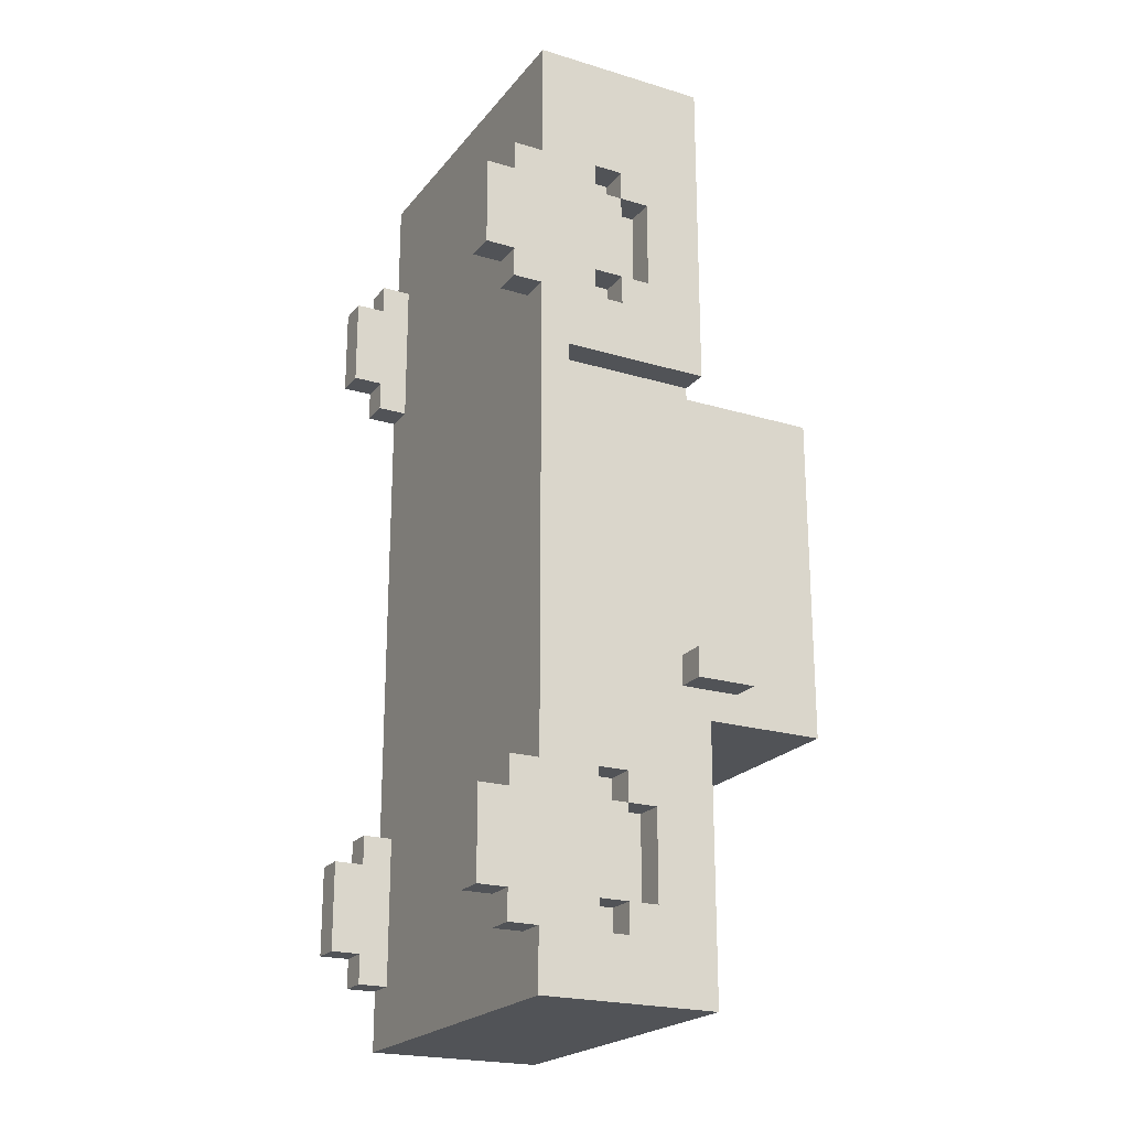
<metadata>
{"format":"obj","ext":"obj","renderer":"f3d","projection":"perspective","resolution":1024,"background":"white","views":[{"elev":-21.8,"azim":62.2,"up":"+Z"}]}
</metadata>
<code>
g ranchera
v -7 7 -5
v -7 7 -6
v -7 9 -5
v -7 9 -6
v -6 0 11
v -6 0 8
v -6 0 -10
v -6 0 -13
v -6 1 12
v -6 1 11
v -6 1 8
v -6 1 7
v -6 1 -9
v -6 1 -10
v -6 1 -13
v -6 1 -14
v -6 2 16
v -6 2 15
v -6 2 12
v -6 2 7
v -6 2 -9
v -6 2 -14
v -6 2 -16
v -6 3 15
v -6 3 13
v -6 3 7
v -6 3 5
v -6 3 4
v -6 3 -9
v -6 4 16
v -6 4 13
v -6 4 12
v -6 4 11
v -6 4 8
v -6 4 7
v -6 4 -9
v -6 4 -10
v -6 4 -13
v -6 4 -14
v -6 4 -16
v -6 5 16
v -6 5 15
v -6 5 12
v -6 5 11
v -6 5 8
v -6 5 7
v -6 5 -9
v -6 5 -10
v -6 5 -13
v -6 5 -14
v -6 6 11
v -6 6 8
v -6 6 -0
v -6 6 -2
v -6 6 -10
v -6 6 -13
v -6 7 16
v -6 7 15
v -6 7 -0
v -6 7 -2
v -6 7 -5
v -6 7 -6
v -6 8 16
v -6 8 5
v -6 8 3
v -6 8 1
v -6 8 -0
v -6 8 -5
v -6 8 -7
v -6 8 -16
v -6 9 -5
v -6 9 -6
v -6 11 3
v -6 11 1
v -6 11 -0
v -6 11 -6
v -6 12 4
v -6 12 -7
v -5 3 5
v -5 3 4
v -5 4 12
v -5 4 11
v -5 4 8
v -5 4 7
v -5 4 -9
v -5 4 -10
v -5 4 -13
v -5 4 -14
v -5 5 12
v -5 5 11
v -5 5 8
v -5 5 7
v -5 5 -9
v -5 5 -10
v -5 5 -13
v -5 5 -14
v -5 6 11
v -5 6 8
v -5 6 -10
v -5 6 -13
v -5 8 5
v -5 8 4
v 4 5 12
v 4 5 7
v 4 6 12
v 4 6 7
v 5 0 11
v 5 0 8
v 5 0 -10
v 5 0 -13
v 5 1 12
v 5 1 11
v 5 1 8
v 5 1 7
v 5 1 -9
v 5 1 -10
v 5 1 -13
v 5 1 -14
v 5 2 12
v 5 2 11
v 5 2 8
v 5 2 7
v 5 2 -9
v 5 2 -10
v 5 2 -13
v 5 2 -14
v 5 5 15
v 5 5 12
v 5 5 7
v 5 5 5
v 5 6 12
v 5 6 7
v 5 8 15
v 5 8 5
v -5 0 11
v -5 0 8
v -5 0 -10
v -5 0 -13
v -5 1 12
v -5 1 11
v -5 1 8
v -5 1 7
v -5 1 -9
v -5 1 -10
v -5 1 -13
v -5 1 -14
v -5 2 12
v -5 2 11
v -5 2 8
v -5 2 7
v -5 2 -9
v -5 2 -10
v -5 2 -13
v -5 2 -14
v -5 5 15
v -5 5 12
v -5 5 7
v -5 5 5
v -5 6 12
v -5 6 7
v -5 8 15
v -5 8 5
v -4 5 12
v -4 5 7
v -4 6 12
v -4 6 7
v 5 3 5
v 5 3 4
v 5 4 12
v 5 4 11
v 5 4 8
v 5 4 7
v 5 4 -9
v 5 4 -10
v 5 4 -13
v 5 4 -14
v 5 5 12
v 5 5 11
v 5 5 8
v 5 5 7
v 5 5 -9
v 5 5 -10
v 5 5 -13
v 5 5 -14
v 5 6 11
v 5 6 8
v 5 6 -10
v 5 6 -13
v 5 8 5
v 5 8 4
v 6 0 11
v 6 0 8
v 6 0 -10
v 6 0 -13
v 6 1 12
v 6 1 11
v 6 1 8
v 6 1 7
v 6 1 -9
v 6 1 -10
v 6 1 -13
v 6 1 -14
v 6 2 16
v 6 2 15
v 6 2 12
v 6 2 7
v 6 2 -9
v 6 2 -14
v 6 2 -16
v 6 3 15
v 6 3 13
v 6 3 7
v 6 3 5
v 6 3 4
v 6 3 -9
v 6 4 16
v 6 4 13
v 6 4 12
v 6 4 11
v 6 4 8
v 6 4 7
v 6 4 -9
v 6 4 -10
v 6 4 -13
v 6 4 -14
v 6 4 -16
v 6 5 16
v 6 5 15
v 6 5 12
v 6 5 11
v 6 5 8
v 6 5 7
v 6 5 -9
v 6 5 -10
v 6 5 -13
v 6 5 -14
v 6 6 11
v 6 6 8
v 6 6 -0
v 6 6 -2
v 6 6 -10
v 6 6 -13
v 6 7 16
v 6 7 15
v 6 7 -0
v 6 7 -2
v 6 7 -5
v 6 7 -6
v 6 8 16
v 6 8 5
v 6 8 3
v 6 8 1
v 6 8 -0
v 6 8 -5
v 6 8 -7
v 6 8 -16
v 6 9 -5
v 6 9 -6
v 6 11 3
v 6 11 1
v 6 11 -0
v 6 11 -6
v 6 12 4
v 6 12 -7
v 7 7 -5
v 7 7 -6
v 7 9 -5
v 7 9 -6
v -6 2 16
v -6 4 16
v -6 5 16
v -6 7 16
v -6 8 16
v -5 5 16
v -5 7 16
v -1 6 16
v -1 7 16
v 1 6 16
v 1 7 16
v 5 5 16
v 5 7 16
v 6 2 16
v 6 4 16
v 6 5 16
v 6 7 16
v 6 8 16
v -6 1 12
v -6 2 12
v -5 1 12
v -5 2 12
v -5 5 12
v -5 6 12
v -4 5 12
v -4 6 12
v 4 5 12
v 4 6 12
v 5 1 12
v 5 2 12
v 5 5 12
v 5 6 12
v 6 1 12
v 6 2 12
v -6 0 11
v -6 1 11
v -6 4 11
v -6 5 11
v -5 0 11
v -5 1 11
v -5 4 11
v -5 5 11
v 5 0 11
v 5 1 11
v 5 4 11
v 5 5 11
v 6 0 11
v 6 1 11
v 6 4 11
v 6 5 11
v -6 5 8
v -6 6 8
v -5 5 8
v -5 6 8
v 5 5 8
v 5 6 8
v 6 5 8
v 6 6 8
v -6 4 7
v -6 5 7
v -5 4 7
v -5 5 7
v 5 4 7
v 5 5 7
v 6 4 7
v 6 5 7
v -5 5 5
v -5 8 5
v -1 5 5
v -1 8 5
v 1 5 5
v 1 8 5
v 5 5 5
v 5 8 5
v -6 3 4
v -6 12 4
v -5 3 4
v -5 8 4
v -5 11 4
v -1 8 4
v -1 11 4
v -1 12 4
v 1 8 4
v 1 11 4
v 1 12 4
v 5 3 4
v 5 8 4
v 5 11 4
v 6 3 4
v 6 12 4
v -7 7 -5
v -7 9 -5
v -6 7 -5
v -6 8 -5
v -6 9 -5
v 6 7 -5
v 6 8 -5
v 6 9 -5
v 7 7 -5
v 7 9 -5
v -6 1 -9
v -6 2 -9
v -5 1 -9
v -5 2 -9
v 5 1 -9
v 5 2 -9
v 6 1 -9
v 6 2 -9
v -6 0 -10
v -6 1 -10
v -6 4 -10
v -6 5 -10
v -5 0 -10
v -5 1 -10
v -5 4 -10
v -5 5 -10
v 5 0 -10
v 5 1 -10
v 5 4 -10
v 5 5 -10
v 6 0 -10
v 6 1 -10
v 6 4 -10
v 6 5 -10
v -6 5 -13
v -6 6 -13
v -5 5 -13
v -5 6 -13
v 5 5 -13
v 5 6 -13
v 6 5 -13
v 6 6 -13
v -6 4 -14
v -6 5 -14
v -5 4 -14
v -5 5 -14
v 5 4 -14
v 5 5 -14
v 6 4 -14
v 6 5 -14
v -5 5 15
v -5 8 15
v -1 6 15
v -1 7 15
v 1 6 15
v 1 7 15
v 5 5 15
v 5 8 15
v -6 4 12
v -6 5 12
v -5 4 12
v -5 5 12
v 5 4 12
v 5 5 12
v 6 4 12
v 6 5 12
v -6 5 11
v -6 6 11
v -5 5 11
v -5 6 11
v 5 5 11
v 5 6 11
v 6 5 11
v 6 6 11
v -6 0 8
v -6 1 8
v -6 4 8
v -6 5 8
v -5 0 8
v -5 1 8
v -5 4 8
v -5 5 8
v 5 0 8
v 5 1 8
v 5 4 8
v 5 5 8
v 6 0 8
v 6 1 8
v 6 4 8
v 6 5 8
v -6 1 7
v -6 2 7
v -5 1 7
v -5 2 7
v -5 5 7
v -5 6 7
v -4 5 7
v -4 6 7
v 4 5 7
v 4 6 7
v 5 1 7
v 5 2 7
v 5 5 7
v 5 6 7
v 6 1 7
v 6 2 7
v -6 3 5
v -6 8 5
v -5 3 5
v -5 8 5
v 5 3 5
v 5 8 5
v 6 3 5
v 6 8 5
v -7 7 -6
v -7 9 -6
v -6 7 -6
v -6 9 -6
v 6 7 -6
v 6 9 -6
v 7 7 -6
v 7 9 -6
v -6 8 -7
v -6 12 -7
v -5 8 -7
v -5 11 -7
v -1 8 -7
v -1 11 -7
v -1 12 -7
v 1 8 -7
v 1 11 -7
v 1 12 -7
v 5 8 -7
v 5 11 -7
v 6 8 -7
v 6 12 -7
v -6 4 -9
v -6 5 -9
v -5 4 -9
v -5 5 -9
v 5 4 -9
v 5 5 -9
v 6 4 -9
v 6 5 -9
v -6 5 -10
v -6 6 -10
v -5 5 -10
v -5 6 -10
v 5 5 -10
v 5 6 -10
v 6 5 -10
v 6 6 -10
v -6 0 -13
v -6 1 -13
v -6 4 -13
v -6 5 -13
v -5 0 -13
v -5 1 -13
v -5 4 -13
v -5 5 -13
v 5 0 -13
v 5 1 -13
v 5 4 -13
v 5 5 -13
v 6 0 -13
v 6 1 -13
v 6 4 -13
v 6 5 -13
v -6 1 -14
v -6 2 -14
v -5 1 -14
v -5 2 -14
v 5 1 -14
v 5 2 -14
v 6 1 -14
v 6 2 -14
v -6 2 -16
v -6 4 -16
v -6 8 -16
v -5 3 -16
v -5 4 -16
v -5 7 -16
v -5 8 -16
v -3 7 -16
v -3 8 -16
v -2 4 -16
v -2 6 -16
v -1 6 -16
v -1 8 -16
v 1 6 -16
v 1 8 -16
v 2 4 -16
v 2 6 -16
v 3 7 -16
v 3 8 -16
v 5 3 -16
v 5 4 -16
v 5 7 -16
v 5 8 -16
v 6 2 -16
v 6 4 -16
v 6 8 -16
v -6 0 11
v -5 0 11
v 5 0 11
v 6 0 11
v -6 0 8
v -5 0 8
v 5 0 8
v 6 0 8
v -6 0 -10
v -5 0 -10
v 5 0 -10
v 6 0 -10
v -6 0 -13
v -5 0 -13
v 5 0 -13
v 6 0 -13
v -6 1 12
v -5 1 12
v 5 1 12
v 6 1 12
v -6 1 11
v -5 1 11
v 5 1 11
v 6 1 11
v -6 1 8
v -5 1 8
v 5 1 8
v 6 1 8
v -6 1 7
v -5 1 7
v 5 1 7
v 6 1 7
v -6 1 -9
v -5 1 -9
v 5 1 -9
v 6 1 -9
v -6 1 -10
v -5 1 -10
v 5 1 -10
v 6 1 -10
v -6 1 -13
v -5 1 -13
v 5 1 -13
v 6 1 -13
v -6 1 -14
v -5 1 -14
v 5 1 -14
v 6 1 -14
v -6 2 16
v 6 2 16
v -6 2 15
v 6 2 15
v -5 2 14
v 5 2 14
v -6 2 12
v -5 2 12
v 5 2 12
v 6 2 12
v -5 2 11
v 5 2 11
v -5 2 8
v 5 2 8
v -6 2 7
v -5 2 7
v 5 2 7
v 6 2 7
v -6 2 -9
v -5 2 -9
v 5 2 -9
v 6 2 -9
v -5 2 -10
v 5 2 -10
v -5 2 -13
v 5 2 -13
v -6 2 -14
v -5 2 -14
v 5 2 -14
v 6 2 -14
v -5 2 -15
v 5 2 -15
v -6 2 -16
v 6 2 -16
v -6 5 12
v -5 5 12
v 5 5 12
v 6 5 12
v -6 5 11
v -5 5 11
v 5 5 11
v 6 5 11
v -6 5 8
v -5 5 8
v 5 5 8
v 6 5 8
v -6 5 7
v -5 5 7
v 5 5 7
v 6 5 7
v -6 5 -9
v -5 5 -9
v 5 5 -9
v 6 5 -9
v -6 5 -10
v -5 5 -10
v 5 5 -10
v 6 5 -10
v -6 5 -13
v -5 5 -13
v 5 5 -13
v 6 5 -13
v -6 5 -14
v -5 5 -14
v 5 5 -14
v 6 5 -14
v -6 6 11
v -5 6 11
v 5 6 11
v 6 6 11
v -6 6 8
v -5 6 8
v 5 6 8
v 6 6 8
v -6 6 -10
v -5 6 -10
v 5 6 -10
v 6 6 -10
v -6 6 -13
v -5 6 -13
v 5 6 -13
v 6 6 -13
v -7 7 -5
v -6 7 -5
v 6 7 -5
v 7 7 -5
v -7 7 -6
v -6 7 -6
v 6 7 -6
v 7 7 -6
v -6 3 5
v -5 3 5
v 5 3 5
v 6 3 5
v -6 3 4
v -5 3 4
v 5 3 4
v 6 3 4
v -6 4 12
v -5 4 12
v 5 4 12
v 6 4 12
v -6 4 11
v -5 4 11
v 5 4 11
v 6 4 11
v -6 4 8
v -5 4 8
v 5 4 8
v 6 4 8
v -6 4 7
v -5 4 7
v 5 4 7
v 6 4 7
v -6 4 -9
v -5 4 -9
v 5 4 -9
v 6 4 -9
v -6 4 -10
v -5 4 -10
v 5 4 -10
v 6 4 -10
v -6 4 -13
v -5 4 -13
v 5 4 -13
v 6 4 -13
v -6 4 -14
v -5 4 -14
v 5 4 -14
v 6 4 -14
v -5 5 15
v 5 5 15
v -5 5 12
v -4 5 12
v 4 5 12
v 5 5 12
v -6 5 11
v -5 5 11
v 5 5 11
v 6 5 11
v -6 5 8
v -5 5 8
v 5 5 8
v 6 5 8
v -5 5 7
v -4 5 7
v 4 5 7
v 5 5 7
v -5 5 5
v -1 5 5
v 1 5 5
v 5 5 5
v -6 5 -10
v -5 5 -10
v 5 5 -10
v 6 5 -10
v -6 5 -13
v -5 5 -13
v 5 5 -13
v 6 5 -13
v -5 6 12
v -4 6 12
v 4 6 12
v 5 6 12
v -5 6 7
v -4 6 7
v 4 6 7
v 5 6 7
v -6 8 16
v 6 8 16
v -5 8 15
v 5 8 15
v -6 8 5
v -5 8 5
v -1 8 5
v 1 8 5
v 5 8 5
v 6 8 5
v -5 8 4
v -1 8 4
v 1 8 4
v 5 8 4
v -6 8 -7
v -5 8 -7
v -1 8 -7
v 1 8 -7
v 5 8 -7
v 6 8 -7
v -5 8 -15
v -3 8 -15
v 3 8 -15
v 5 8 -15
v -6 8 -16
v -5 8 -16
v -3 8 -16
v -1 8 -16
v 1 8 -16
v 3 8 -16
v 5 8 -16
v 6 8 -16
v -7 9 -5
v -6 9 -5
v 6 9 -5
v 7 9 -5
v -7 9 -6
v -6 9 -6
v 6 9 -6
v 7 9 -6
v -6 12 4
v -1 12 4
v 1 12 4
v 6 12 4
v -6 12 -7
v -1 12 -7
v 1 12 -7
v 6 12 -7
f 3 2 1
f 4 2 3
f 10 6 5
f 11 6 10
f 14 8 7
f 15 8 14
f 19 10 9
f 20 12 11
f 21 14 13
f 22 16 15
f 24 19 18
f 24 18 17
f 25 19 24
f 26 20 11
f 26 21 20
f 27 21 26
f 28 21 27
f 29 14 21
f 29 21 28
f 30 25 24
f 30 24 17
f 31 19 25
f 31 25 30
f 32 10 19
f 32 19 31
f 33 11 10
f 33 10 32
f 34 26 11
f 34 11 33
f 35 27 26
f 35 26 34
f 36 14 29
f 36 29 28
f 37 15 14
f 37 14 36
f 38 22 15
f 38 15 37
f 39 23 22
f 39 22 38
f 40 23 39
f 41 32 31
f 41 31 30
f 42 32 41
f 43 32 42
f 44 34 33
f 45 34 44
f 46 27 35
f 47 36 28
f 48 38 37
f 49 38 48
f 50 40 39
f 51 43 42
f 51 44 43
f 52 46 45
f 53 47 28
f 53 48 47
f 54 48 53
f 55 48 54
f 56 50 49
f 57 42 41
f 58 52 51
f 58 42 57
f 58 51 42
f 59 53 28
f 59 54 53
f 60 55 54
f 60 54 59
f 60 56 55
f 61 56 60
f 62 56 61
f 63 58 57
f 64 46 52
f 64 58 63
f 64 27 46
f 64 52 58
f 65 59 28
f 65 61 60
f 65 60 59
f 66 61 65
f 67 61 66
f 68 61 67
f 69 56 62
f 70 50 56
f 70 56 69
f 70 40 50
f 71 68 67
f 72 69 62
f 73 66 65
f 73 65 28
f 74 67 66
f 74 66 73
f 75 71 67
f 75 67 74
f 75 72 71
f 76 69 72
f 76 72 75
f 77 74 73
f 77 73 28
f 77 76 75
f 77 75 74
f 78 69 76
f 78 76 77
f 89 82 81
f 90 82 89
f 91 84 83
f 92 84 91
f 93 86 85
f 94 86 93
f 95 88 87
f 96 88 95
f 97 91 90
f 98 91 97
f 99 95 94
f 100 95 99
f 101 80 79
f 102 80 101
f 105 104 103
f 106 104 105
f 112 108 107
f 113 108 112
f 116 110 109
f 117 110 116
f 119 112 111
f 120 113 112
f 120 112 119
f 121 114 113
f 121 113 120
f 122 114 121
f 123 116 115
f 124 117 116
f 124 116 123
f 125 118 117
f 125 117 124
f 126 118 125
f 131 128 127
f 132 130 129
f 133 131 127
f 133 132 131
f 134 130 132
f 134 132 133
f 135 136 140
f 140 136 141
f 137 138 144
f 144 138 145
f 139 140 147
f 140 141 148
f 147 140 148
f 141 142 149
f 148 141 149
f 149 142 150
f 143 144 151
f 144 145 152
f 151 144 152
f 145 146 153
f 152 145 153
f 153 146 154
f 155 156 159
f 157 158 160
f 155 159 161
f 159 160 161
f 160 158 162
f 161 160 162
f 163 164 165
f 165 164 166
f 169 170 177
f 177 170 178
f 171 172 179
f 179 172 180
f 173 174 181
f 181 174 182
f 175 176 183
f 183 176 184
f 178 179 185
f 185 179 186
f 182 183 187
f 187 183 188
f 167 168 189
f 189 168 190
f 191 192 196
f 196 192 197
f 193 194 200
f 200 194 201
f 195 196 205
f 197 198 206
f 199 200 207
f 201 202 208
f 204 205 210
f 203 204 210
f 210 205 211
f 197 206 212
f 206 207 212
f 212 207 213
f 213 207 214
f 207 200 215
f 214 207 215
f 210 211 216
f 203 210 216
f 211 205 217
f 216 211 217
f 205 196 218
f 217 205 218
f 196 197 219
f 218 196 219
f 197 212 220
f 219 197 220
f 212 213 221
f 220 212 221
f 215 200 222
f 214 215 222
f 200 201 223
f 222 200 223
f 201 208 224
f 223 201 224
f 208 209 225
f 224 208 225
f 225 209 226
f 217 218 227
f 216 217 227
f 227 218 228
f 228 218 229
f 219 220 230
f 230 220 231
f 221 213 232
f 214 222 233
f 223 224 234
f 234 224 235
f 225 226 236
f 228 229 237
f 229 230 237
f 231 232 238
f 214 233 239
f 233 234 239
f 239 234 240
f 240 234 241
f 235 236 242
f 227 228 243
f 237 238 244
f 243 228 244
f 228 237 244
f 214 239 245
f 239 240 245
f 240 241 246
f 245 240 246
f 241 242 246
f 246 242 247
f 247 242 248
f 243 244 249
f 238 232 250
f 249 244 250
f 232 213 250
f 244 238 250
f 214 245 251
f 246 247 251
f 245 246 251
f 251 247 252
f 252 247 253
f 253 247 254
f 248 242 255
f 242 236 256
f 255 242 256
f 236 226 256
f 253 254 257
f 248 255 258
f 251 252 259
f 214 251 259
f 252 253 260
f 259 252 260
f 253 257 261
f 260 253 261
f 257 258 261
f 258 255 262
f 261 258 262
f 259 260 263
f 214 259 263
f 261 262 263
f 260 261 263
f 262 255 264
f 263 262 264
f 265 266 267
f 267 266 268
f 274 271 270
f 274 272 271
f 275 273 272
f 275 272 274
f 276 275 274
f 277 273 275
f 277 275 276
f 278 276 274
f 278 277 276
f 279 273 277
f 279 277 278
f 280 274 270
f 280 278 274
f 280 279 278
f 281 273 279
f 281 279 280
f 282 270 269
f 283 280 270
f 283 270 282
f 284 281 280
f 284 280 283
f 285 273 281
f 285 281 284
f 286 273 285
f 289 288 287
f 290 288 289
f 293 292 291
f 294 292 293
f 299 296 295
f 300 296 299
f 301 298 297
f 302 298 301
f 307 304 303
f 308 304 307
f 309 306 305
f 310 306 309
f 315 312 311
f 316 312 315
f 317 314 313
f 318 314 317
f 321 320 319
f 322 320 321
f 325 324 323
f 326 324 325
f 329 328 327
f 330 328 329
f 333 332 331
f 334 332 333
f 337 336 335
f 338 336 337
f 339 338 337
f 340 338 339
f 341 340 339
f 342 340 341
f 345 344 343
f 346 344 345
f 347 344 346
f 348 347 346
f 349 344 347
f 349 347 348
f 350 344 349
f 351 349 348
f 352 350 349
f 352 349 351
f 353 350 352
f 355 352 351
f 356 353 352
f 356 352 355
f 357 355 354
f 357 356 355
f 358 353 356
f 358 356 357
f 361 360 359
f 362 360 361
f 363 360 362
f 367 365 364
f 367 366 365
f 368 366 367
f 371 370 369
f 372 370 371
f 375 374 373
f 376 374 375
f 381 378 377
f 382 378 381
f 383 380 379
f 384 380 383
f 389 386 385
f 390 386 389
f 391 388 387
f 392 388 391
f 395 394 393
f 396 394 395
f 399 398 397
f 400 398 399
f 403 402 401
f 404 402 403
f 407 406 405
f 408 406 407
f 409 410 411
f 411 410 412
f 409 411 413
f 411 412 413
f 412 410 414
f 413 412 414
f 409 413 415
f 413 414 415
f 414 410 416
f 415 414 416
f 417 418 419
f 419 418 420
f 421 422 423
f 423 422 424
f 425 426 427
f 427 426 428
f 429 430 431
f 431 430 432
f 433 434 437
f 437 434 438
f 435 436 439
f 439 436 440
f 441 442 445
f 445 442 446
f 443 444 447
f 447 444 448
f 449 450 451
f 451 450 452
f 453 454 455
f 455 454 456
f 457 458 461
f 461 458 462
f 459 460 463
f 463 460 464
f 465 466 467
f 467 466 468
f 469 470 471
f 471 470 472
f 473 474 475
f 475 474 476
f 477 478 479
f 479 478 480
f 481 482 483
f 483 482 484
f 483 484 485
f 484 482 486
f 485 484 486
f 486 482 487
f 485 486 488
f 486 487 489
f 488 486 489
f 489 487 490
f 488 489 491
f 489 490 492
f 491 489 492
f 491 492 493
f 492 490 494
f 493 492 494
f 495 496 497
f 497 496 498
f 499 500 501
f 501 500 502
f 503 504 505
f 505 504 506
f 507 508 509
f 509 508 510
f 511 512 515
f 515 512 516
f 513 514 517
f 517 514 518
f 519 520 523
f 523 520 524
f 521 522 525
f 525 522 526
f 527 528 529
f 529 528 530
f 531 532 533
f 533 532 534
f 535 536 538
f 536 537 539
f 538 536 539
f 539 537 540
f 540 537 541
f 539 540 542
f 540 541 542
f 542 541 543
f 538 539 544
f 539 542 544
f 542 543 544
f 544 543 545
f 544 545 546
f 545 543 546
f 546 543 547
f 544 546 548
f 546 547 548
f 548 547 549
f 538 544 550
f 544 548 550
f 548 549 551
f 550 548 551
f 550 551 552
f 551 549 552
f 552 549 553
f 535 538 554
f 538 550 554
f 550 552 555
f 554 550 555
f 552 553 556
f 555 552 556
f 556 553 557
f 554 555 558
f 535 554 558
f 556 557 559
f 558 555 559
f 555 556 559
f 559 557 560
f 565 562 561
f 566 562 565
f 567 564 563
f 568 564 567
f 573 570 569
f 574 570 573
f 575 572 571
f 576 572 575
f 581 578 577
f 582 578 581
f 583 580 579
f 584 580 583
f 589 586 585
f 590 586 589
f 591 588 587
f 592 588 591
f 597 594 593
f 598 594 597
f 599 596 595
f 600 596 599
f 605 602 601
f 606 602 605
f 607 604 603
f 608 604 607
f 611 610 609
f 612 610 611
f 613 612 611
f 614 612 613
f 615 613 611
f 616 614 613
f 616 613 615
f 617 612 614
f 617 614 616
f 618 612 617
f 619 617 616
f 620 617 619
f 621 620 619
f 622 620 621
f 624 622 621
f 625 622 624
f 627 624 623
f 628 625 624
f 628 624 627
f 629 626 625
f 629 625 628
f 630 626 629
f 631 629 628
f 632 629 631
f 633 632 631
f 634 632 633
f 636 634 633
f 637 634 636
f 639 637 636
f 639 636 635
f 640 638 637
f 640 637 639
f 641 639 635
f 641 640 639
f 642 638 640
f 642 640 641
f 647 644 643
f 648 644 647
f 649 646 645
f 650 646 649
f 655 652 651
f 656 652 655
f 657 654 653
f 658 654 657
f 663 660 659
f 664 660 663
f 665 662 661
f 666 662 665
f 671 668 667
f 672 668 671
f 673 670 669
f 674 670 673
f 679 676 675
f 680 676 679
f 681 678 677
f 682 678 681
f 687 684 683
f 688 684 687
f 689 686 685
f 690 686 689
f 695 692 691
f 696 692 695
f 697 694 693
f 698 694 697
f 699 700 703
f 703 700 704
f 701 702 705
f 705 702 706
f 707 708 711
f 711 708 712
f 709 710 713
f 713 710 714
f 715 716 719
f 719 716 720
f 717 718 721
f 721 718 722
f 723 724 727
f 727 724 728
f 725 726 729
f 729 726 730
f 731 732 735
f 735 732 736
f 733 734 737
f 737 734 738
f 739 740 741
f 741 740 742
f 742 740 743
f 743 740 744
f 745 746 749
f 749 746 750
f 747 748 751
f 751 748 752
f 742 743 754
f 754 743 755
f 753 754 757
f 755 756 757
f 754 755 757
f 757 756 758
f 758 756 759
f 759 756 760
f 761 762 765
f 765 762 766
f 763 764 767
f 767 764 768
f 769 770 773
f 773 770 774
f 771 772 775
f 775 772 776
f 777 778 779
f 779 778 780
f 777 779 781
f 781 779 782
f 780 778 785
f 785 778 786
f 782 783 787
f 783 784 788
f 787 783 788
f 784 785 789
f 788 784 789
f 789 785 790
f 791 792 797
f 792 793 797
f 797 793 798
f 794 795 799
f 795 796 799
f 799 796 800
f 791 797 801
f 797 798 802
f 801 797 802
f 798 793 803
f 802 798 803
f 793 794 804
f 803 793 804
f 794 799 805
f 804 794 805
f 799 800 806
f 805 799 806
f 800 796 807
f 806 800 807
f 807 796 808
f 809 810 813
f 813 810 814
f 811 812 815
f 815 812 816
f 817 818 821
f 818 819 822
f 821 818 822
f 819 820 823
f 822 819 823
f 823 820 824

</code>
